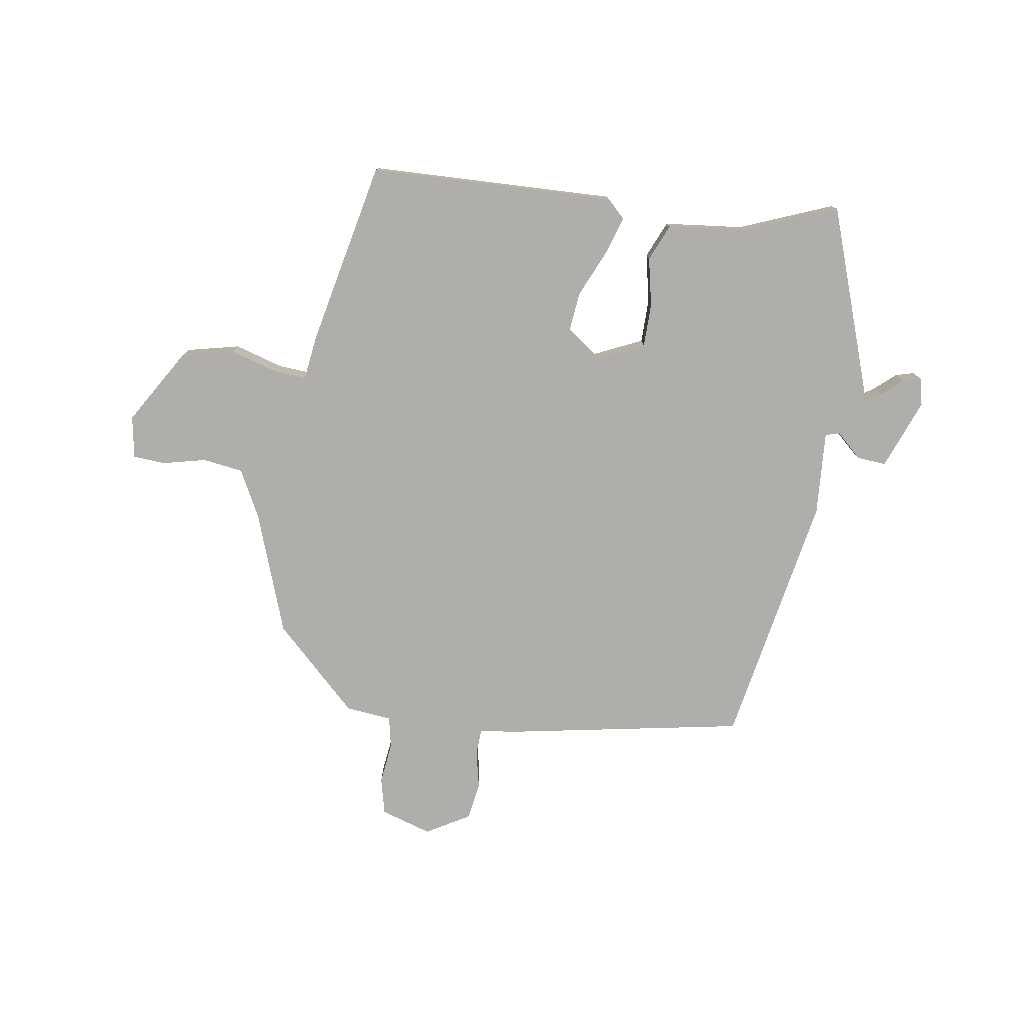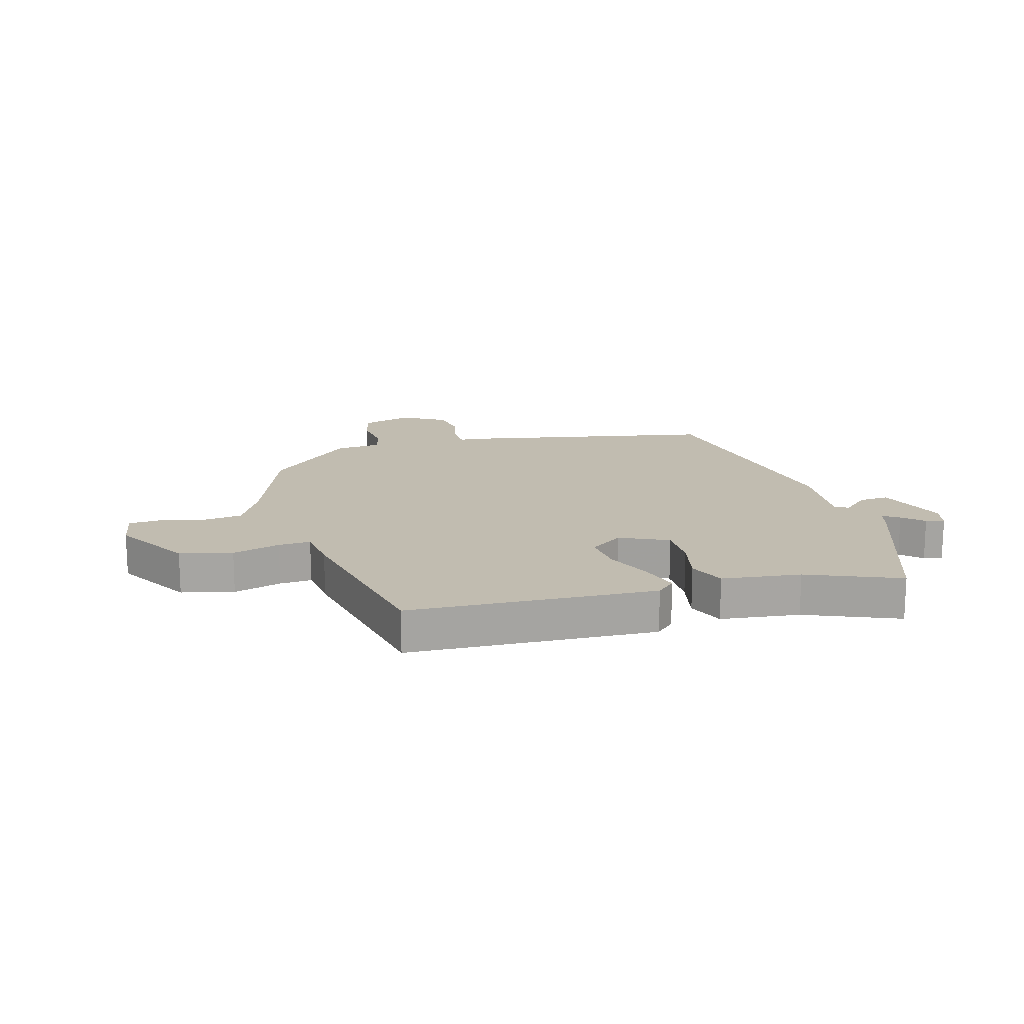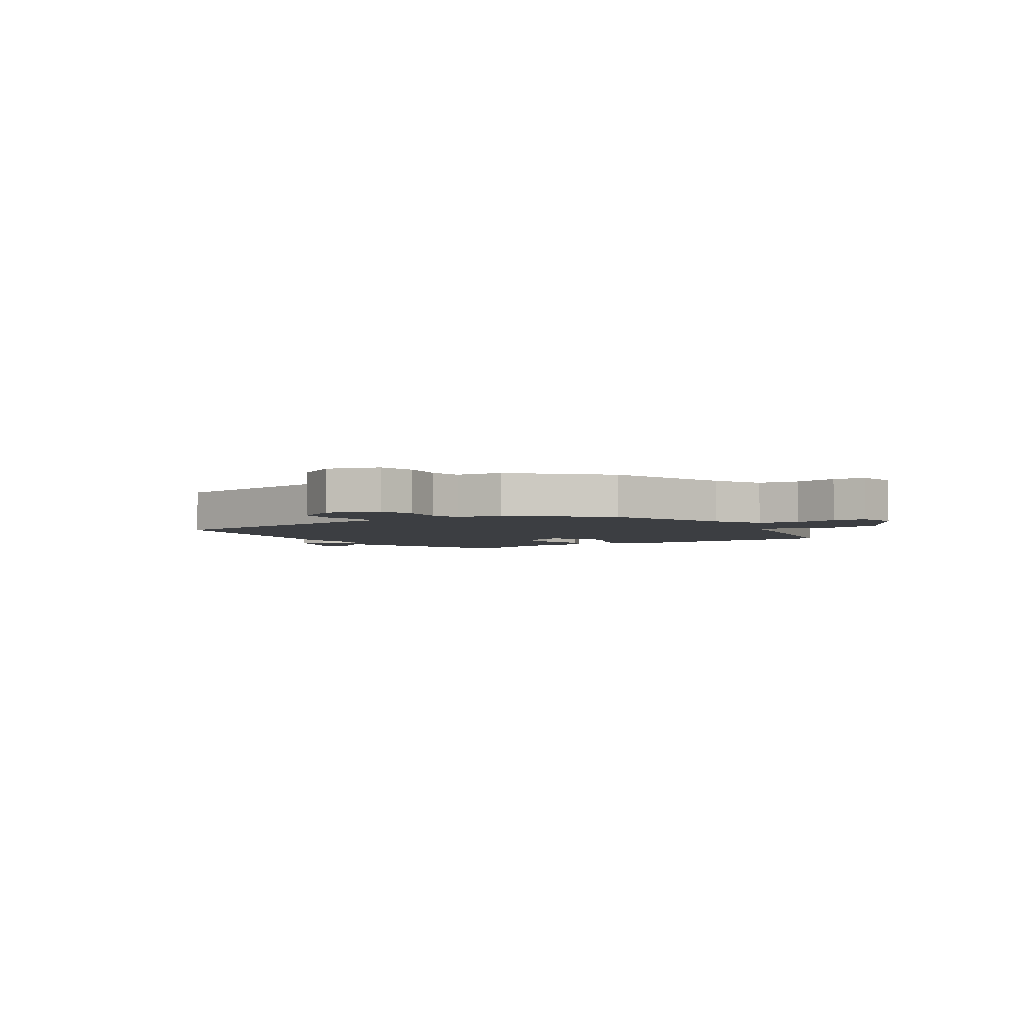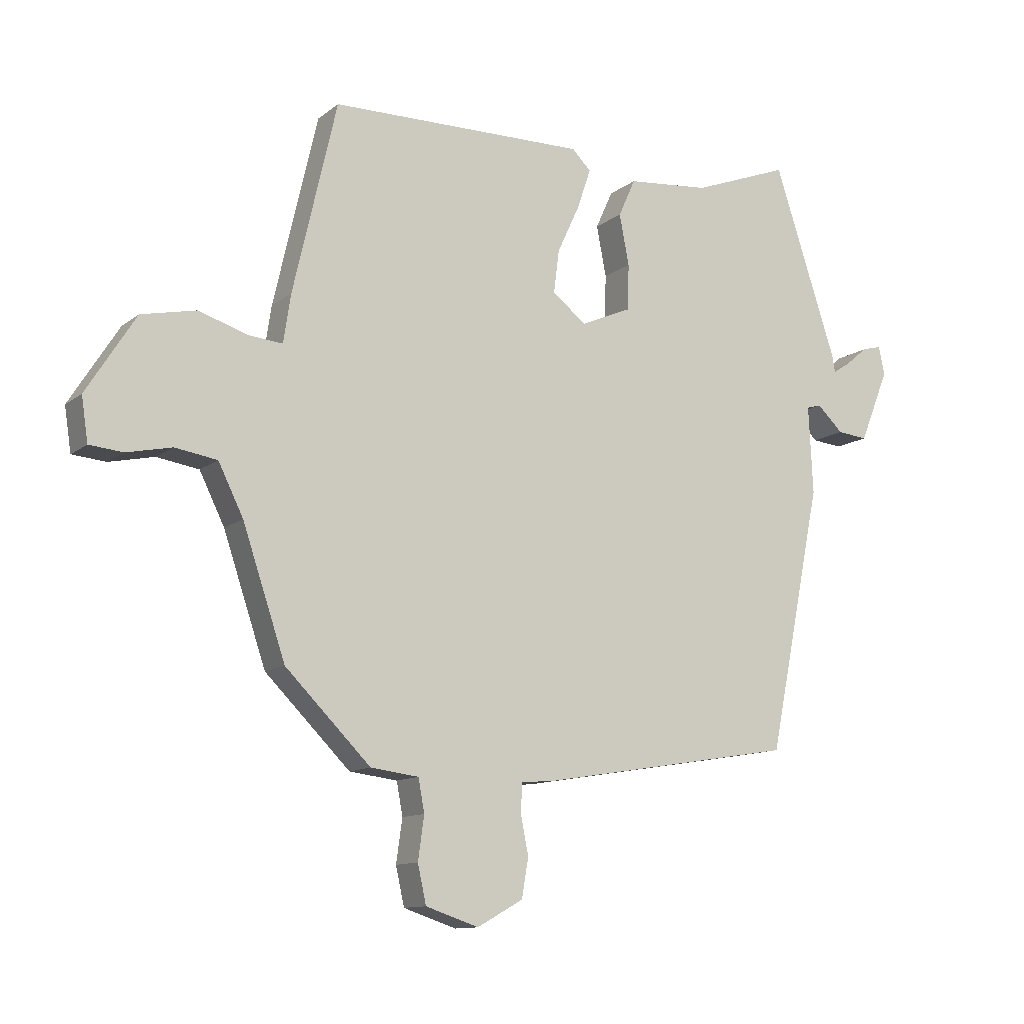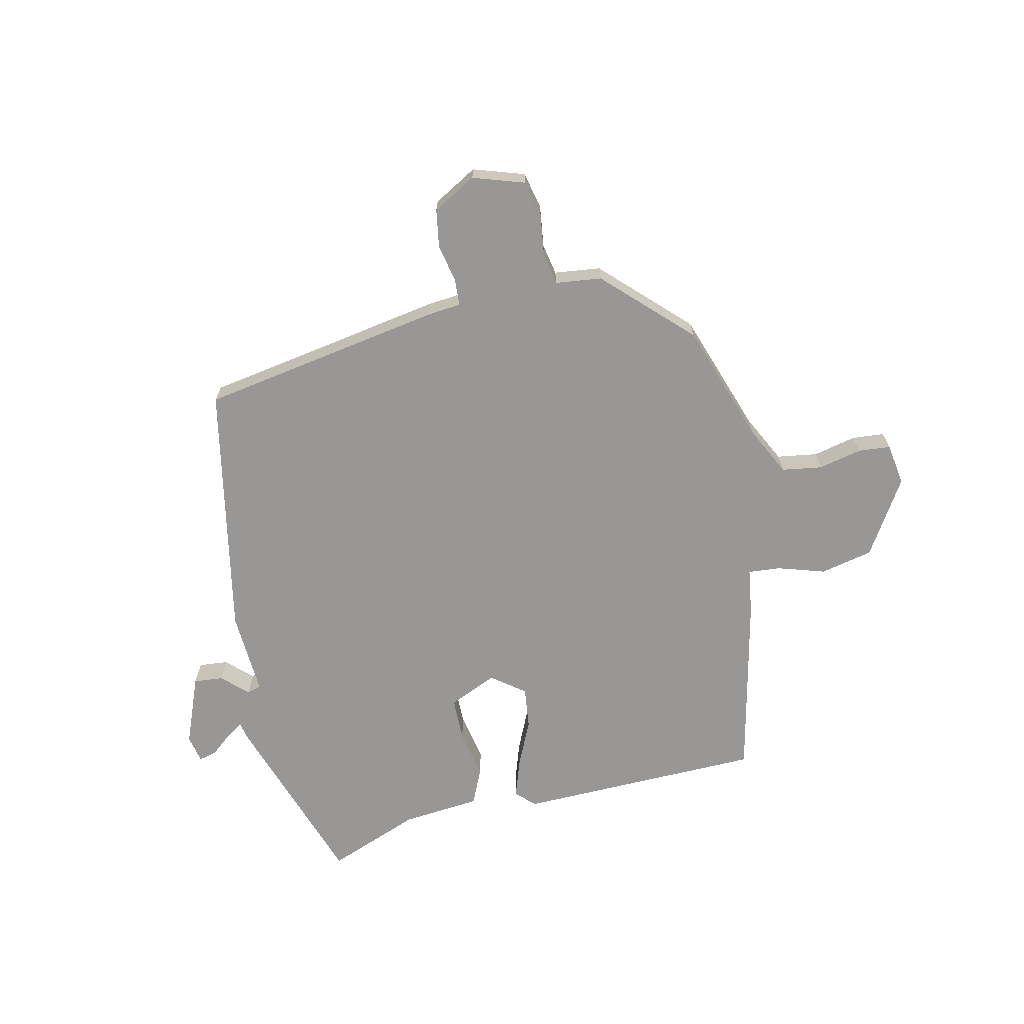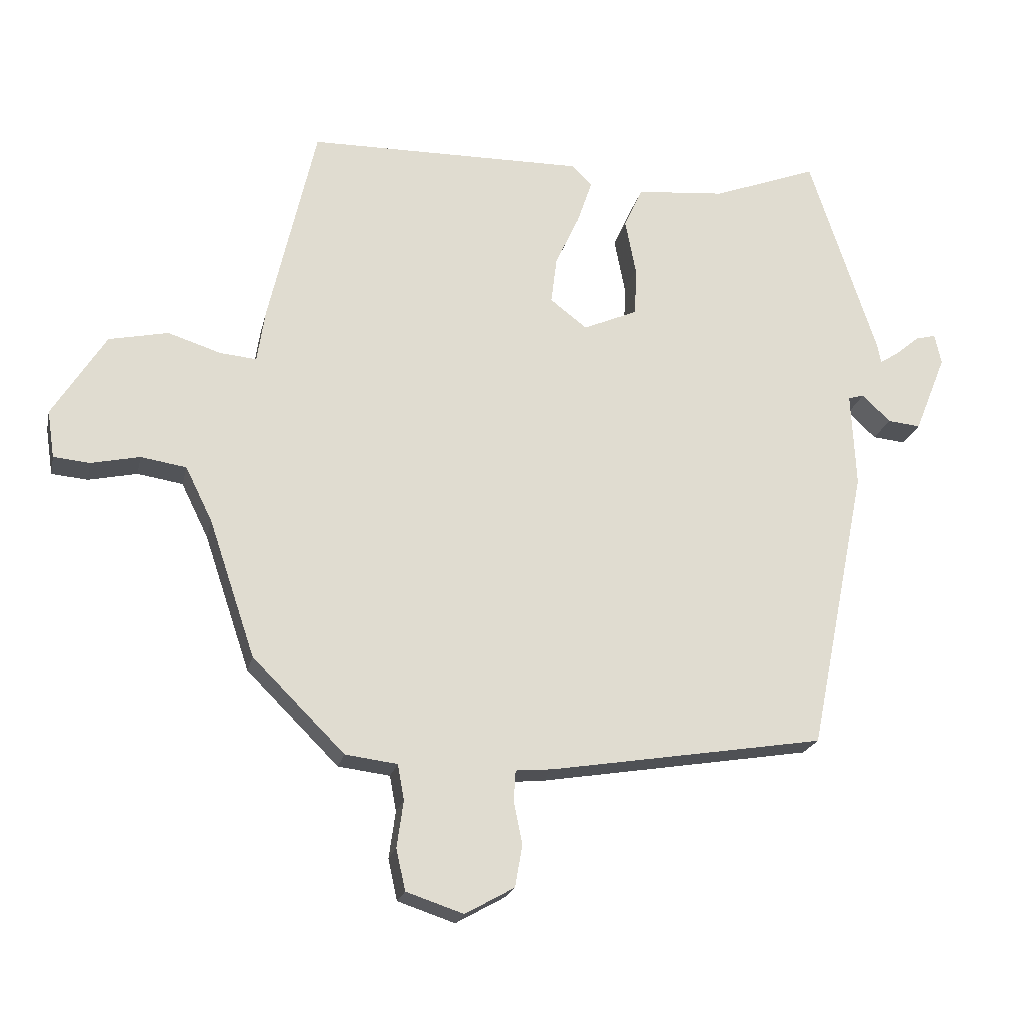
<metadata>
{"format":"obj","ext":"obj","renderer":"f3d","projection":"perspective","resolution":1024,"background":"white","views":[{"elev":-77.6,"azim":-7.7,"up":"+Y"},{"elev":16.5,"azim":-14.0,"up":"+Y"},{"elev":-3.4,"azim":-145.8,"up":"+Y"},{"elev":-11.6,"azim":-29.9,"up":"+Z"},{"elev":-68.2,"azim":-166.9,"up":"+Y"},{"elev":-20.8,"azim":-12.2,"up":"+Z"}]}
</metadata>
<code>
v -0.461 0.07 -0.398
v -0.531 0.07 -0.19
v -0.572 0.07 -0.107
v -0.641 0.07 -0.096
v -0.715 0.07 -0.112
v -0.77 0.07 -0.107
v -0.781 0.07 -0.035
v -0.7 0.07 0.093
v -0.61 0.07 0.112
v -0.529 0.07 0.086
v -0.474 0.07 0.081
v -0.462 0.07 0.16
v -0.39 0.07 0.472
v 0.031 0.07 0.477
v 0.062 0.07 0.446
v 0.04 0.07 0.381
v 0.003 0.07 0.301
v -0.006 0.07 0.23
v 0.05 0.07 0.187
v 0.133 0.07 0.223
v 0.135 0.07 0.298
v 0.119 0.07 0.381
v 0.147 0.07 0.443
v 0.282 0.07 0.455
v 0.441 0.07 0.515
v 0.544 0.07 0.202
v 0.549 0.07 0.174
v 0.578 0.07 0.193
v 0.614 0.07 0.223
v 0.645 0.07 0.231
v 0.655 0.07 0.184
v 0.607 0.07 0.065
v 0.557 0.07 0.07
v 0.514 0.07 0.111
v 0.49 0.07 0.104
v 0.497 0.07 -0.04
v 0.409 0.07 -0.475
v -0.008 0.07 -0.543
v -0.065 0.07 -0.548
v -0.068 0.07 -0.594
v -0.055 0.07 -0.659
v -0.066 0.07 -0.723
v -0.141 0.07 -0.765
v -0.228 0.07 -0.736
v -0.242 0.07 -0.673
v -0.232 0.07 -0.602
v -0.242 0.07 -0.548
v -0.321 0.07 -0.538
v -0.461 0 -0.398
v -0.531 0 -0.19
v -0.572 0 -0.107
v -0.641 0 -0.096
v -0.715 0 -0.112
v -0.77 0 -0.107
v -0.781 0 -0.035
v -0.7 0 0.093
v -0.61 0 0.112
v -0.529 0 0.086
v -0.474 0 0.081
v -0.462 0 0.16
v -0.39 0 0.472
v 0.031 0 0.477
v 0.062 0 0.446
v 0.04 0 0.381
v 0.003 0 0.301
v -0.006 0 0.23
v 0.05 0 0.187
v 0.133 0 0.223
v 0.135 0 0.298
v 0.119 0 0.381
v 0.147 0 0.443
v 0.282 0 0.455
v 0.441 0 0.515
v 0.544 0 0.202
v 0.549 0 0.174
v 0.578 0 0.193
v 0.614 0 0.223
v 0.645 0 0.231
v 0.655 0 0.184
v 0.607 0 0.065
v 0.557 0 0.07
v 0.514 0 0.111
v 0.49 0 0.104
v 0.497 0 -0.04
v 0.409 0 -0.475
v -0.008 0 -0.543
v -0.065 0 -0.548
v -0.068 0 -0.594
v -0.055 0 -0.659
v -0.066 0 -0.723
v -0.141 0 -0.765
v -0.228 0 -0.736
v -0.242 0 -0.673
v -0.232 0 -0.602
v -0.242 0 -0.548
v -0.321 0 -0.538
f 47 48 1 2
f 44 45 46
f 43 44 46
f 42 43 46
f 41 42 46
f 40 41 46
f 39 40 46 47
f 47 2 3
f 39 47 3
f 38 39 3
f 37 38 3
f 36 37 3
f 35 36 3
f 32 33 34
f 31 32 34
f 30 31 34
f 29 30 34
f 28 29 34
f 27 28 34 35
f 26 27 35
f 25 26 35
f 24 25 35
f 23 24 35
f 22 23 35
f 21 22 35
f 20 21 35
f 19 20 35 3
f 15 16 17
f 14 15 17
f 13 14 17
f 12 13 17
f 11 12 17
f 11 17 18
f 8 9 10
f 7 8 10
f 6 7 10
f 5 6 10
f 4 5 10
f 4 10 11
f 11 18 19
f 4 11 19
f 3 4 19
f 50 49 96 95
f 94 93 92
f 94 92 91
f 94 91 90
f 94 90 89
f 94 89 88
f 95 94 88 87
f 51 50 95
f 51 95 87
f 51 87 86
f 51 86 85
f 51 85 84
f 51 84 83
f 82 81 80
f 82 80 79
f 82 79 78
f 82 78 77
f 82 77 76
f 83 82 76 75
f 83 75 74
f 83 74 73
f 83 73 72
f 83 72 71
f 83 71 70
f 83 70 69
f 83 69 68
f 51 83 68 67
f 65 64 63
f 65 63 62
f 65 62 61
f 65 61 60
f 65 60 59
f 66 65 59
f 58 57 56
f 58 56 55
f 58 55 54
f 58 54 53
f 58 53 52
f 59 58 52
f 67 66 59
f 67 59 52
f 67 52 51
f 1 49 50 2
f 2 50 51 3
f 3 51 52 4
f 4 52 53 5
f 5 53 54 6
f 6 54 55 7
f 7 55 56 8
f 8 56 57 9
f 9 57 58 10
f 10 58 59 11
f 11 59 60 12
f 12 60 61 13
f 13 61 62 14
f 14 62 63 15
f 15 63 64 16
f 16 64 65 17
f 17 65 66 18
f 18 66 67 19
f 19 67 68 20
f 20 68 69 21
f 21 69 70 22
f 22 70 71 23
f 23 71 72 24
f 24 72 73 25
f 25 73 74 26
f 26 74 75 27
f 27 75 76 28
f 28 76 77 29
f 29 77 78 30
f 30 78 79 31
f 31 79 80 32
f 32 80 81 33
f 33 81 82 34
f 34 82 83 35
f 35 83 84 36
f 36 84 85 37
f 37 85 86 38
f 38 86 87 39
f 39 87 88 40
f 40 88 89 41
f 41 89 90 42
f 42 90 91 43
f 43 91 92 44
f 44 92 93 45
f 45 93 94 46
f 46 94 95 47
f 47 95 96 48
f 48 96 49 1

</code>
